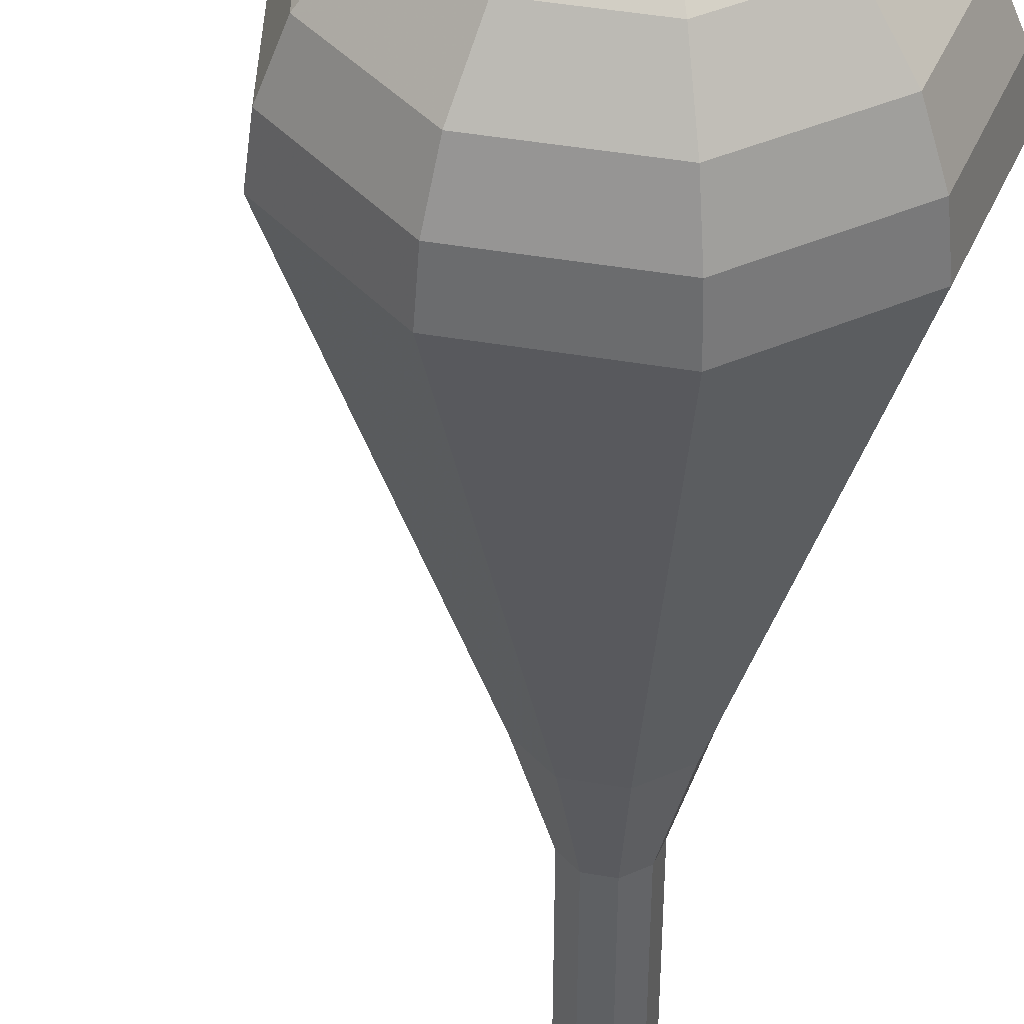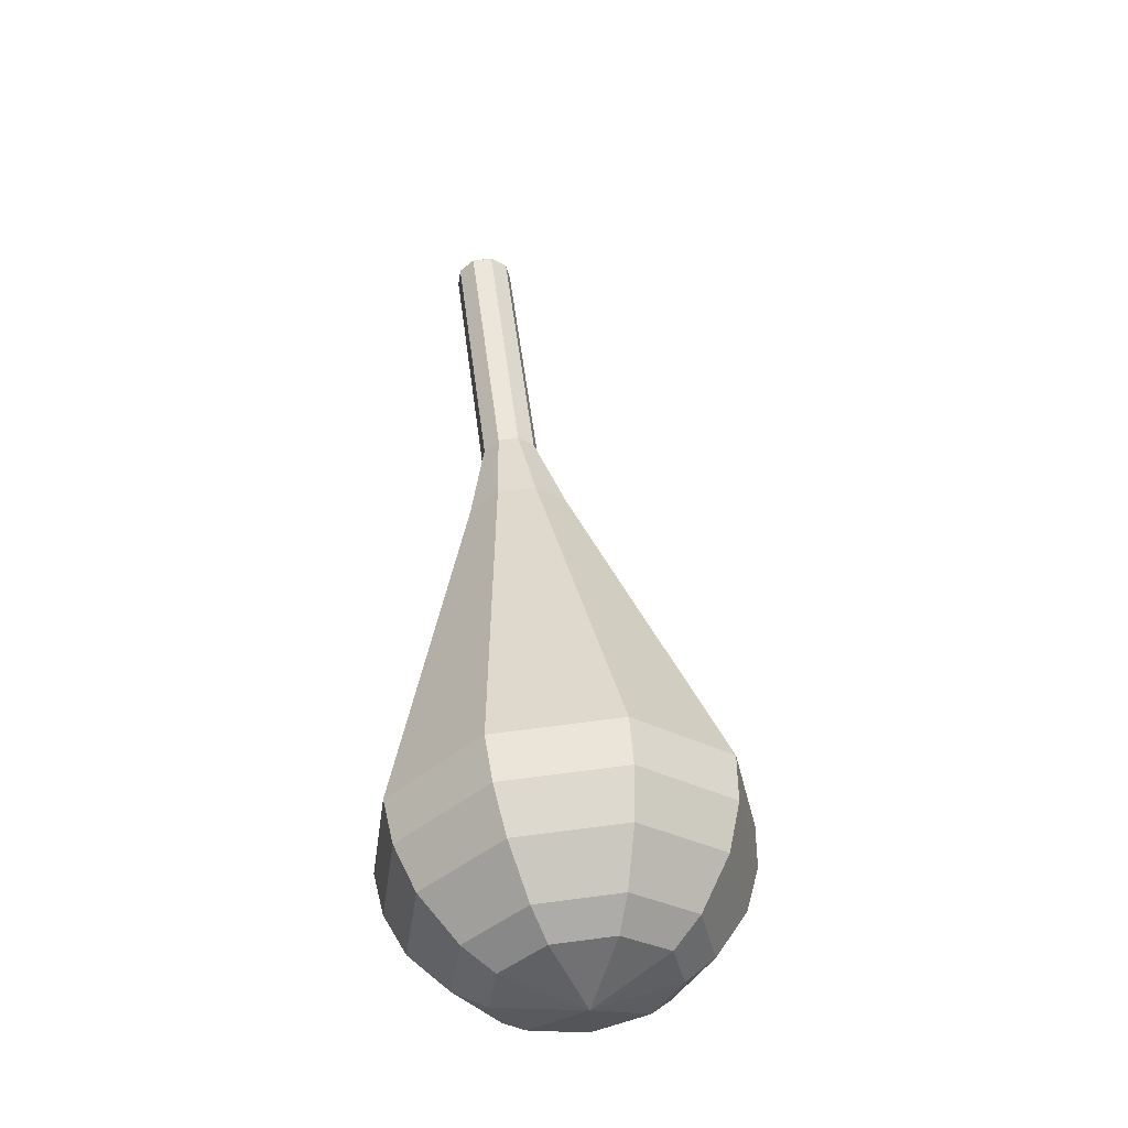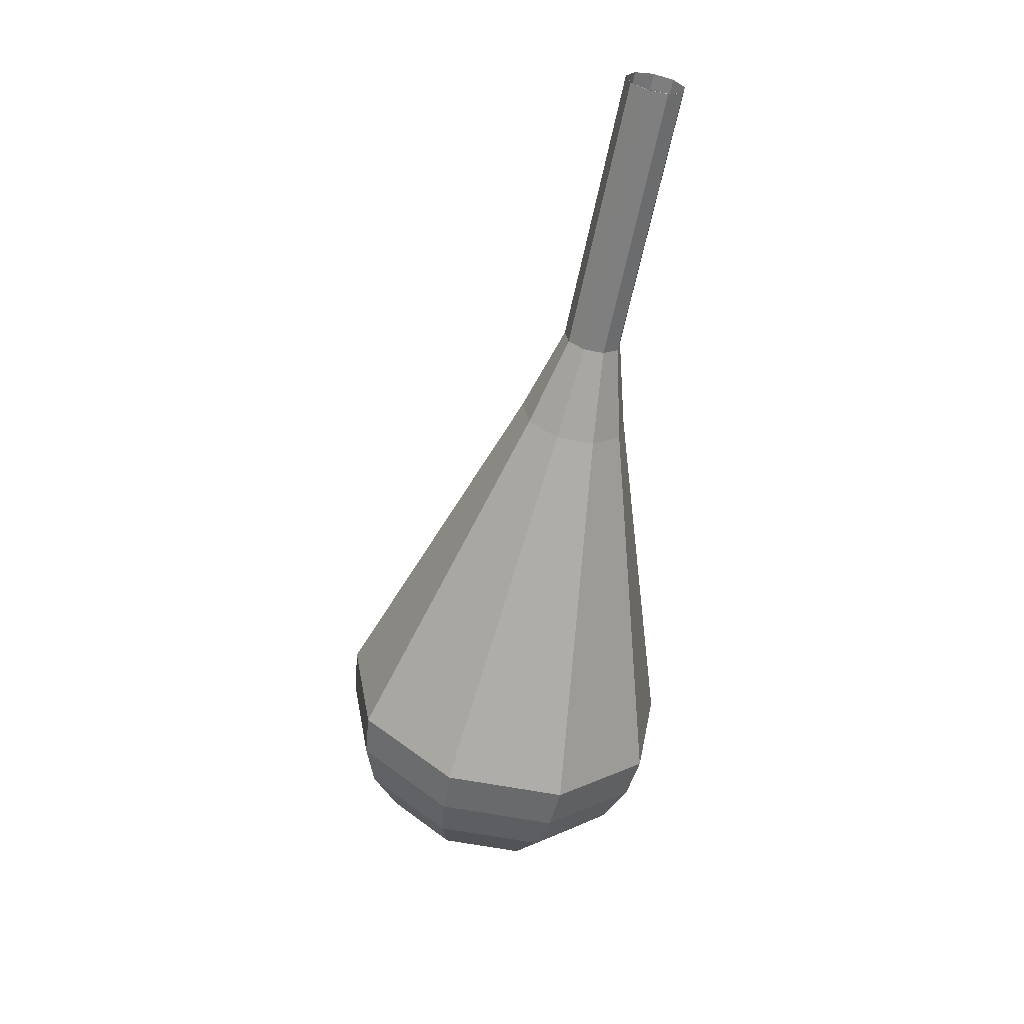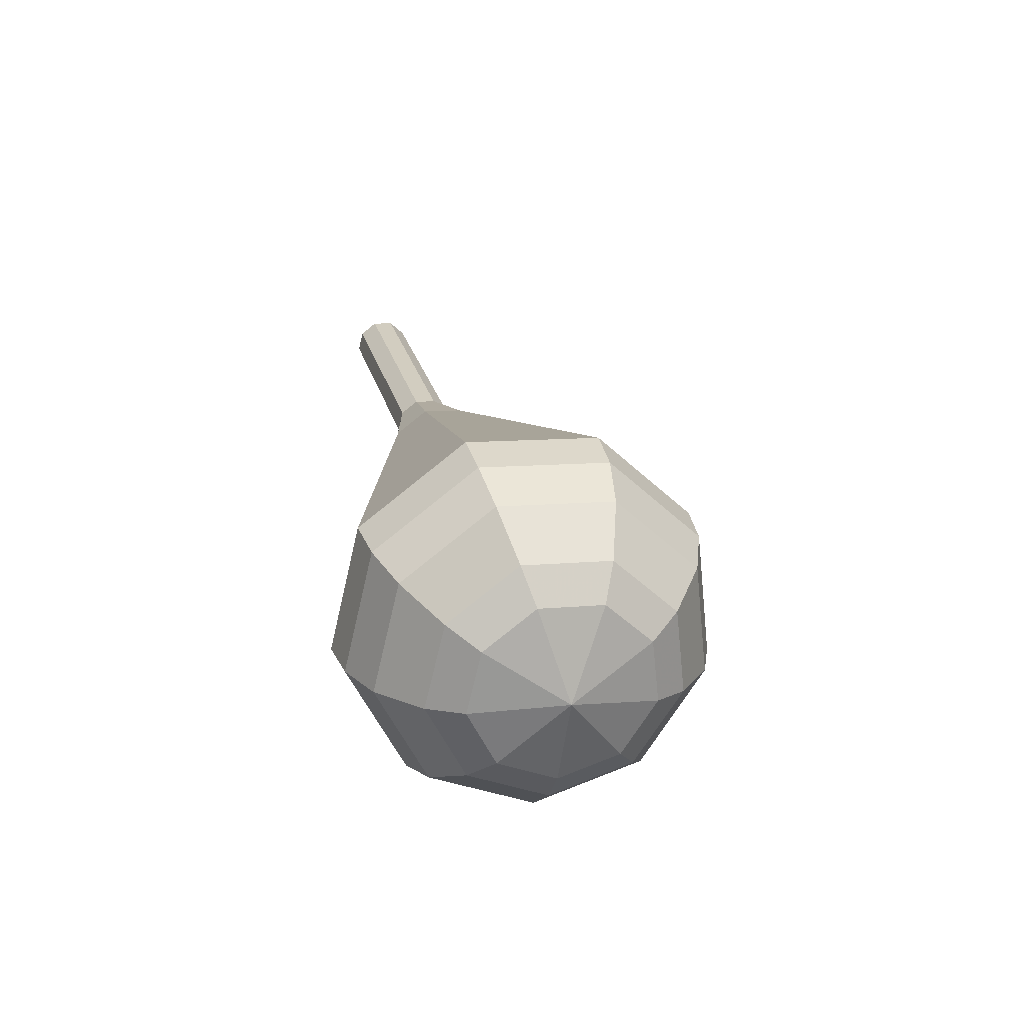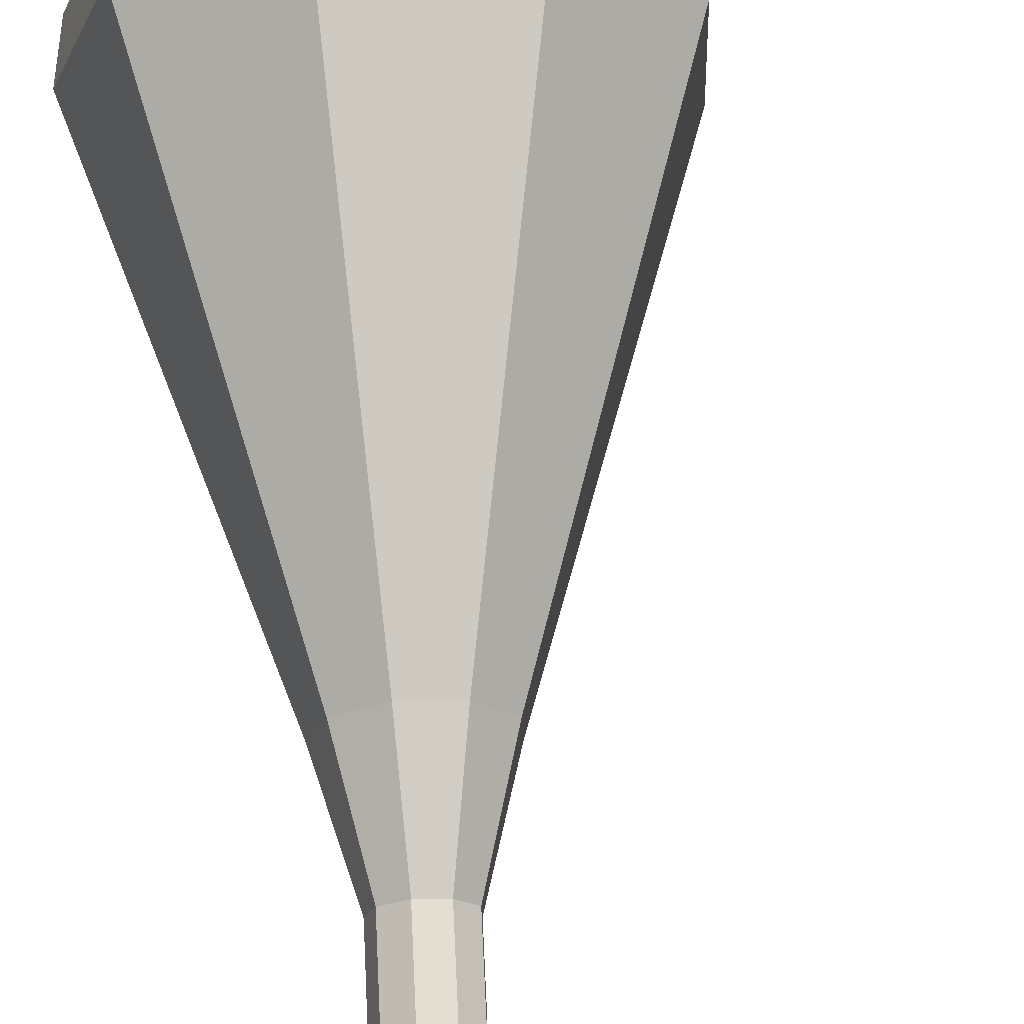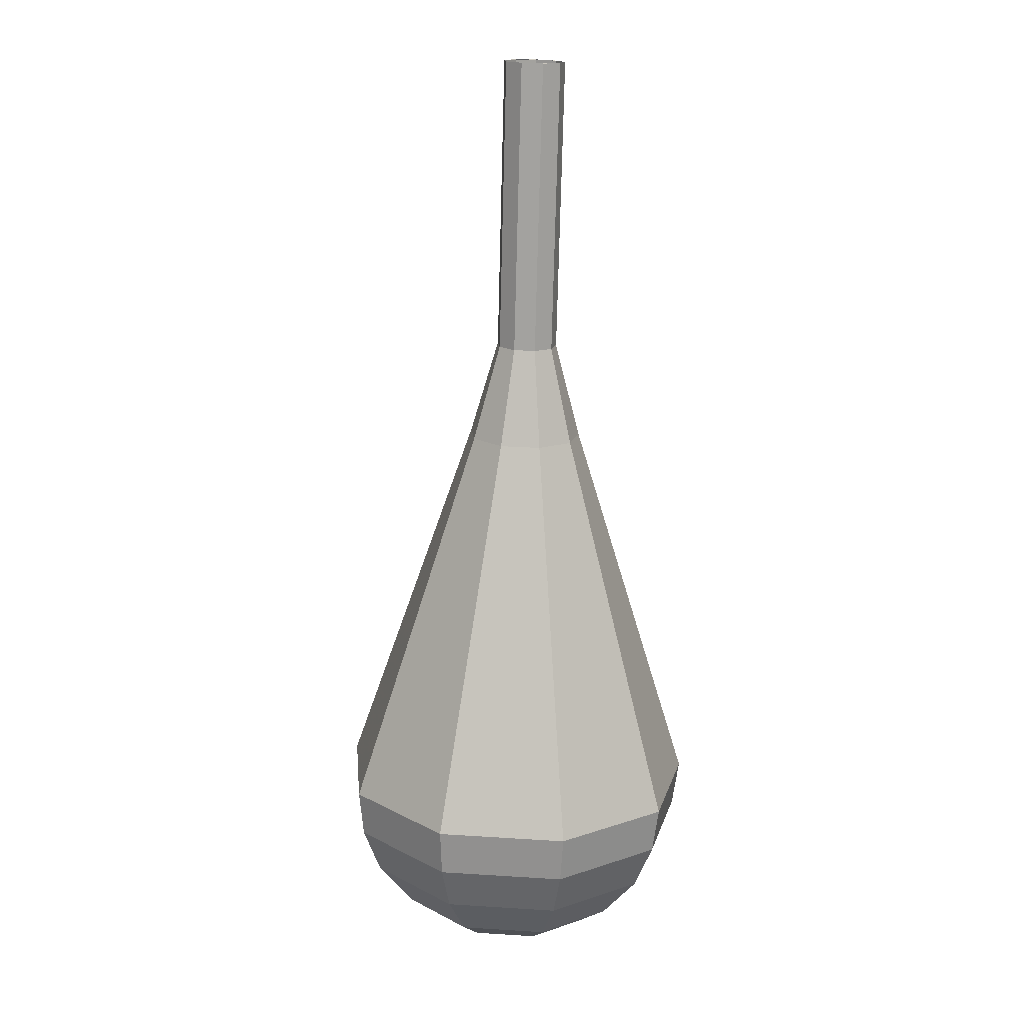
<metadata>
{"format":"obj","ext":"obj","renderer":"f3d","projection":"perspective","resolution":1024,"background":"white","views":[{"elev":-40.5,"azim":167.2,"up":"+Y"},{"elev":-26.4,"azim":94.0,"up":"+Z"},{"elev":39.7,"azim":173.6,"up":"+Z"},{"elev":-70.9,"azim":9.8,"up":"+Z"},{"elev":61.0,"azim":-15.3,"up":"+Y"},{"elev":2.1,"azim":-62.9,"up":"+Z"}]}
</metadata>
<code>
g tube1
v 126 131.7 110.9
v 125.2 131.5 110.7
v 124.5 131.9 110.6
v 124.1 132.7 110.6
v 124.3 133.5 110.8
v 125 133.9 111.1
v 125.9 133.8 111.2
v 126.4 133.2 111.3
v 126.5 132.4 111.2
v 126 131.7 110.9
v 126 131.7 110.9
v 125.2 131.5 110.7
v 124.5 131.9 110.6
v 124.1 132.7 110.7
v 124.4 133.5 110.8
v 125.1 133.9 111
v 125.9 133.8 111.2
v 126.5 133.2 111.3
v 126.5 132.3 111.1
v 126 131.7 110.9
v 126.8 132.2 107.2
v 126 132 107
v 125.3 132.4 106.9
v 125 133.2 106.9
v 125.2 134 107.1
v 125.9 134.5 107.3
v 126.7 134.3 107.5
v 127.3 133.7 107.5
v 127.3 132.9 107.4
v 126.8 132.2 107.2
v 127.7 132.7 103.5
v 126.9 132.6 103.2
v 126.1 133 103.1
v 125.8 133.8 103.2
v 126 134.6 103.3
v 126.7 135 103.6
v 127.5 134.9 103.7
v 128.1 134.3 103.8
v 128.2 133.4 103.7
v 127.7 132.7 103.5
v 128.5 133.3 99.71
v 127.7 133.1 99.51
v 127 133.5 99.4
v 126.6 134.3 99.43
v 126.9 135.1 99.6
v 127.5 135.5 99.82
v 128.4 135.4 99.99
v 129 134.8 100
v 129 133.9 99.92
v 128.5 133.3 99.71
v 129.9 132.9 95.97
v 128.4 132.6 95.58
v 127 133.3 95.38
v 126.4 134.8 95.45
v 126.8 136.3 95.76
v 128.1 137.1 96.17
v 129.7 136.9 96.49
v 130.8 135.7 96.56
v 130.9 134.1 96.35
v 129.9 132.9 95.97
v 133 131.8 88.48
v 129.8 131.1 87.68
v 126.9 132.7 87.25
v 125.5 135.8 87.4
v 126.5 138.9 88.05
v 129.2 140.7 88.91
v 132.5 140.2 89.57
v 134.7 137.7 89.72
v 134.9 134.4 89.29
v 133 131.8 88.48
v 136.1 130.7 81
v 131.2 129.6 79.77
v 126.7 132 79.11
v 124.7 136.8 79.34
v 126.1 141.6 80.34
v 130.3 144.3 81.66
v 135.3 143.5 82.66
v 138.7 139.8 82.89
v 139 134.7 82.23
v 136.1 130.7 81
v 136.3 131.1 79.19
v 131.6 130.1 77.99
v 127.3 132.5 77.36
v 125.3 137 77.58
v 126.7 141.7 78.55
v 130.7 144.3 79.82
v 135.6 143.6 80.8
v 138.9 139.9 81.02
v 139.2 135 80.38
v 136.3 131.1 79.19
v 136.3 132.1 77.37
v 132.1 131.2 76.31
v 128.2 133.2 75.74
v 126.5 137.3 75.94
v 127.7 141.5 76.81
v 131.3 143.8 77.94
v 135.6 143.2 78.81
v 138.6 139.9 79.01
v 138.9 135.5 78.44
v 136.3 132.1 77.37
v 135.9 133.6 75.56
v 132.7 132.9 74.75
v 129.7 134.5 74.31
v 128.4 137.6 74.46
v 129.3 140.8 75.13
v 132.1 142.6 76
v 135.4 142.1 76.66
v 137.7 139.6 76.81
v 137.9 136.2 76.38
v 135.9 133.6 75.56
v 135.4 134.9 74.66
v 133 134.3 74.06
v 130.8 135.5 73.74
v 129.9 137.8 73.85
v 130.6 140.1 74.34
v 132.6 141.4 74.97
v 135 141.1 75.46
v 136.7 139.2 75.57
v 136.8 136.8 75.25
v 135.4 134.9 74.66
v 133.6 138 73.75
v 133.6 138 73.75
v 133.6 138 73.75
v 133.6 138 73.75
v 133.6 138 73.75
v 133.6 138 73.75
v 133.6 138 73.75
v 133.6 138 73.75
v 133.6 138 73.75
v 133.6 138 73.75
f 1 2 12
f 12 11 1
f 2 3 13
f 13 12 2
f 3 4 14
f 14 13 3
f 4 5 15
f 15 14 4
f 5 6 16
f 16 15 5
f 6 7 17
f 17 16 6
f 7 8 18
f 18 17 7
f 8 9 19
f 19 18 8
f 9 10 20
f 20 19 9
f 11 12 22
f 22 21 11
f 12 13 23
f 23 22 12
f 13 14 24
f 24 23 13
f 14 15 25
f 25 24 14
f 15 16 26
f 26 25 15
f 16 17 27
f 27 26 16
f 17 18 28
f 28 27 17
f 18 19 29
f 29 28 18
f 19 20 30
f 30 29 19
f 21 22 32
f 32 31 21
f 22 23 33
f 33 32 22
f 23 24 34
f 34 33 23
f 24 25 35
f 35 34 24
f 25 26 36
f 36 35 25
f 26 27 37
f 37 36 26
f 27 28 38
f 38 37 27
f 28 29 39
f 39 38 28
f 29 30 40
f 40 39 29
f 31 32 42
f 42 41 31
f 32 33 43
f 43 42 32
f 33 34 44
f 44 43 33
f 34 35 45
f 45 44 34
f 35 36 46
f 46 45 35
f 36 37 47
f 47 46 36
f 37 38 48
f 48 47 37
f 38 39 49
f 49 48 38
f 39 40 50
f 50 49 39
f 41 42 52
f 52 51 41
f 42 43 53
f 53 52 42
f 43 44 54
f 54 53 43
f 44 45 55
f 55 54 44
f 45 46 56
f 56 55 45
f 46 47 57
f 57 56 46
f 47 48 58
f 58 57 47
f 48 49 59
f 59 58 48
f 49 50 60
f 60 59 49
f 51 52 62
f 62 61 51
f 52 53 63
f 63 62 52
f 53 54 64
f 64 63 53
f 54 55 65
f 65 64 54
f 55 56 66
f 66 65 55
f 56 57 67
f 67 66 56
f 57 58 68
f 68 67 57
f 58 59 69
f 69 68 58
f 59 60 70
f 70 69 59
f 61 62 72
f 72 71 61
f 62 63 73
f 73 72 62
f 63 64 74
f 74 73 63
f 64 65 75
f 75 74 64
f 65 66 76
f 76 75 65
f 66 67 77
f 77 76 66
f 67 68 78
f 78 77 67
f 68 69 79
f 79 78 68
f 69 70 80
f 80 79 69
f 71 72 82
f 82 81 71
f 72 73 83
f 83 82 72
f 73 74 84
f 84 83 73
f 74 75 85
f 85 84 74
f 75 76 86
f 86 85 75
f 76 77 87
f 87 86 76
f 77 78 88
f 88 87 77
f 78 79 89
f 89 88 78
f 79 80 90
f 90 89 79
f 81 82 92
f 92 91 81
f 82 83 93
f 93 92 82
f 83 84 94
f 94 93 83
f 84 85 95
f 95 94 84
f 85 86 96
f 96 95 85
f 86 87 97
f 97 96 86
f 87 88 98
f 98 97 87
f 88 89 99
f 99 98 88
f 89 90 100
f 100 99 89
f 91 92 102
f 102 101 91
f 92 93 103
f 103 102 92
f 93 94 104
f 104 103 93
f 94 95 105
f 105 104 94
f 95 96 106
f 106 105 95
f 96 97 107
f 107 106 96
f 97 98 108
f 108 107 97
f 98 99 109
f 109 108 98
f 99 100 110
f 110 109 99
f 101 102 112
f 112 111 101
f 102 103 113
f 113 112 102
f 103 104 114
f 114 113 103
f 104 105 115
f 115 114 104
f 105 106 116
f 116 115 105
f 106 107 117
f 117 116 106
f 107 108 118
f 118 117 107
f 108 109 119
f 119 118 108
f 109 110 120
f 120 119 109
f 111 112 122
f 122 121 111
f 112 113 123
f 123 122 112
f 113 114 124
f 124 123 113
f 114 115 125
f 125 124 114
f 115 116 126
f 126 125 115
f 116 117 127
f 127 126 116
f 117 118 128
f 128 127 117
f 118 119 129
f 129 128 118
f 119 120 130
f 130 129 119

</code>
